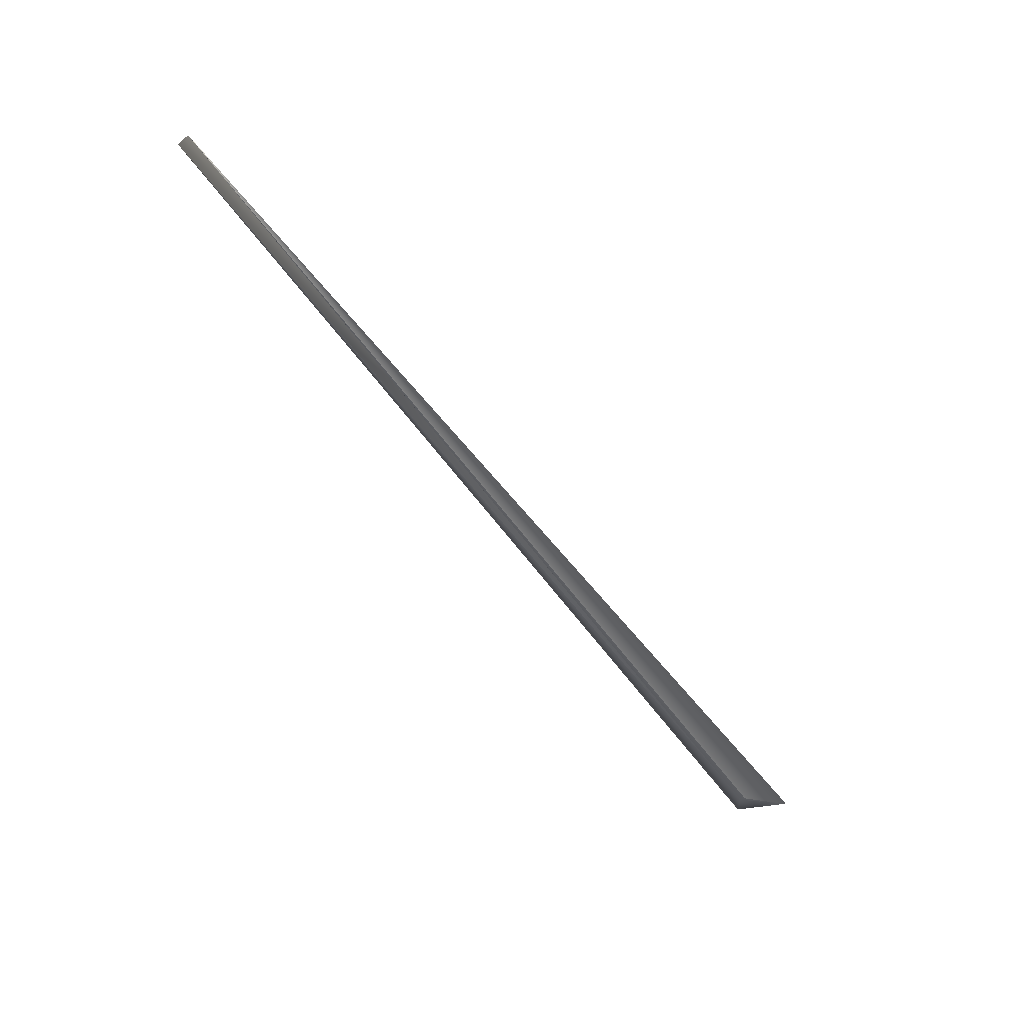
<metadata>
{"format":"obj","ext":"obj","renderer":"f3d","projection":"perspective","resolution":1024,"background":"white","views":[{"elev":19.2,"azim":-116.9,"up":"+Z"}]}
</metadata>
<code>
v 0.146 0.7199 0.8818
v -0.0262 0.05502 -0.00195
v 0.1454 0.7199 0.882
v 0.03438 0.01458 -0.05078
v 0.03433 0.01466 -0.0508
v 0.143 0.7201 0.8829
v 0.03427 0.01475 -0.05081
v 0.03422 0.01483 -0.05082
v 0.03416 0.01492 -0.05083
v 0.03411 0.015 -0.05085
v 0.1424 0.7201 0.8831
v 0.03405 0.01509 -0.05086
v 0.1418 0.7202 0.8833
v 0.03399 0.01517 -0.05087
v 0.1412 0.7202 0.8835
v 0.03394 0.01526 -0.05088
v 0.1406 0.7202 0.8837
v 0.03388 0.01534 -0.0509
v 0.1401 0.7203 0.8839
v 0.03383 0.01543 -0.05091
v 0.1395 0.7203 0.8841
v 0.03377 0.01551 -0.05092
v 0.1389 0.7203 0.8843
v 0.03371 0.0156 -0.05093
v 0.1383 0.7204 0.8845
v 0.03366 0.01568 -0.05094
v 0.1377 0.7204 0.8848
v 0.0336 0.01576 -0.05095
v 0.1371 0.7204 0.885
v 0.03354 0.01585 -0.05096
v 0.1365 0.7205 0.8852
v 0.03349 0.01593 -0.05097
v 0.1359 0.7205 0.8854
v 0.03343 0.01601 -0.05099
v 0.1354 0.7205 0.8856
v 0.03338 0.01609 -0.051
v 0.1348 0.7205 0.8858
v 0.03332 0.01617 -0.05101
v 0.1342 0.7206 0.886
v 0.03326 0.01626 -0.05102
v 0.1336 0.7206 0.8862
v 0.03321 0.01634 -0.05103
v 0.1331 0.7206 0.8864
v 0.03315 0.01642 -0.05104
v 0.1325 0.7206 0.8866
v 0.03309 0.0165 -0.05105
v 0.1319 0.7207 0.8868
v 0.03304 0.01658 -0.05106
v 0.1313 0.7207 0.887
v 0.03298 0.01666 -0.05107
v 0.1308 0.7207 0.8873
v 0.03292 0.01674 -0.05108
v 0.1302 0.7207 0.8875
v 0.03287 0.01682 -0.05109
v 0.1296 0.7207 0.8877
v 0.03281 0.0169 -0.0511
v 0.1291 0.7207 0.8879
v 0.03275 0.01698 -0.05111
v 0.1285 0.7208 0.8881
v 0.0327 0.01706 -0.05112
v 0.1279 0.7208 0.8883
v 0.03264 0.01714 -0.05113
v 0.1274 0.7208 0.8885
v 0.03258 0.01721 -0.05114
v 0.1268 0.7208 0.8887
v 0.03252 0.01729 -0.05115
v 0.1262 0.7208 0.8889
v 0.03247 0.01737 -0.05116
v 0.1257 0.7208 0.8891
v 0.03241 0.01745 -0.05117
v 0.1251 0.7208 0.8893
v 0.03235 0.01752 -0.05118
v 0.1246 0.7209 0.8895
v 0.0323 0.0176 -0.05119
v 0.124 0.7209 0.8897
v 0.03224 0.01768 -0.05119
v 0.1235 0.7209 0.8899
v 0.03218 0.01775 -0.0512
v 0.1229 0.7209 0.8901
v 0.03213 0.01783 -0.05121
v 0.1223 0.7209 0.8903
v 0.03207 0.01791 -0.05122
v 0.1218 0.7209 0.8905
v 0.03201 0.01798 -0.05123
v 0.1212 0.7209 0.8907
v 0.03195 0.01806 -0.05124
v 0.1207 0.7209 0.8909
v 0.03189 0.01813 -0.05124
v 0.1202 0.7209 0.8911
v 0.03184 0.01821 -0.05125
v 0.1196 0.7209 0.8913
v 0.03178 0.01828 -0.05126
v 0.1191 0.7209 0.8915
v 0.03172 0.01836 -0.05127
v 0.1185 0.7209 0.8917
v 0.03166 0.01843 -0.05128
v 0.118 0.7209 0.8919
v 0.03161 0.0185 -0.05128
v 0.1174 0.7209 0.8921
v 0.03155 0.01858 -0.05129
v 0.1169 0.7209 0.8923
v 0.03149 0.01865 -0.0513
v 0.1164 0.7209 0.8925
v 0.03144 0.01872 -0.0513
v 0.1159 0.7209 0.8927
v 0.03138 0.01879 -0.05131
v 0.1154 0.7209 0.8929
v 0.03133 0.01885 -0.05132
v 0.1149 0.7209 0.8931
v 0.03128 0.01892 -0.05132
v 0.1145 0.7208 0.8932
v 0.03123 0.01898 -0.05133
v 0.114 0.7208 0.8934
v 0.03118 0.01904 -0.05133
v 0.1136 0.7208 0.8936
v 0.03113 0.0191 -0.05134
v 0.1131 0.7208 0.8937
v 0.03108 0.01916 -0.05134
v 0.1127 0.7208 0.8939
v 0.03103 0.01922 -0.05135
v 0.1123 0.7208 0.8941
v 0.03099 0.01927 -0.05135
v 0.1119 0.7208 0.8942
v 0.03094 0.01932 -0.05136
v 0.1115 0.7208 0.8944
v 0.0309 0.01938 -0.05136
v 0.1111 0.7208 0.8945
v 0.03086 0.01943 -0.05137
v 0.1108 0.7207 0.8946
v 0.03082 0.01947 -0.05137
v 0.1104 0.7207 0.8948
v 0.03078 0.01952 -0.05137
v 0.1101 0.7207 0.8949
v 0.03074 0.01957 -0.05138
v 0.1098 0.7207 0.895
v 0.0307 0.01961 -0.05138
v 0.1094 0.7207 0.8951
v 0.03067 0.01965 -0.05138
v 0.1091 0.7207 0.8953
v 0.03063 0.0197 -0.05139
v 0.1088 0.7207 0.8954
v 0.0306 0.01973 -0.05139
v 0.1085 0.7207 0.8955
v 0.03056 0.01977 -0.05139
v 0.1083 0.7207 0.8956
v 0.03053 0.01981 -0.0514
v 0.108 0.7206 0.8957
v 0.0305 0.01985 -0.0514
v 0.1077 0.7206 0.8958
v 0.03047 0.01988 -0.0514
v 0.1075 0.7206 0.8959
v 0.03045 0.01991 -0.0514
v 0.1073 0.7206 0.896
v 0.03042 0.01994 -0.0514
v 0.107 0.7206 0.896
v 0.03039 0.01997 -0.05141
v 0.1068 0.7206 0.8961
v 0.03037 0.02 -0.05141
v 0.1066 0.7206 0.8962
v 0.03035 0.02003 -0.05141
v 0.1064 0.7206 0.8963
v 0.03032 0.02005 -0.05141
v 0.1062 0.7206 0.8963
v 0.0303 0.02008 -0.05141
v 0.1061 0.7206 0.8964
v 0.03028 0.0201 -0.05142
v 0.1059 0.7206 0.8965
v 0.03027 0.02012 -0.05142
v 0.1058 0.7205 0.8965
v 0.03025 0.02014 -0.05142
v 0.1056 0.7205 0.8966
v 0.03023 0.02016 -0.05142
v 0.1055 0.7205 0.8966
v 0.03022 0.02018 -0.05142
v 0.1054 0.7205 0.8967
v 0.0302 0.02019 -0.05142
v 0.1052 0.7205 0.8967
v 0.03019 0.02021 -0.05142
v 0.1051 0.7205 0.8968
v 0.03018 0.02022 -0.05142
v 0.1051 0.7205 0.8968
v 0.03017 0.02023 -0.05142
v 0.105 0.7205 0.8968
v 0.03016 0.02024 -0.05143
v 0.1049 0.7205 0.8968
v 0.03015 0.02025 -0.05143
v 0.1048 0.7205 0.8969
v 0.03014 0.02026 -0.05143
v 0.1047 0.7205 0.8969
v 0.03014 0.02027 -0.05143
v 0.03012 0.02028 -0.05143
v -0.000418 -0.000328 0.00192
v 0.000623 -0.001026 -4e-05
v -0.02859 -0.01445 -0.0235
v -0.02629 0.05498 -0.001893
v 0.1448 0.72 0.8822
v 0.1442 0.72 0.8824
v 0.1436 0.7201 0.8826
v 0.1048 0.7205 0.8969
v 0.1048 0.7205 0.8969
v 0.1047 0.7205 0.8969
v -0.0285 -0.01484 -0.02336
v -0.0285 -0.01486 -0.02335
v -0.02849 -0.01489 -0.02335
v -0.02849 -0.01491 -0.02334
v -0.02848 -0.01493 -0.02333
v -0.02848 -0.01496 -0.02332
v -0.02847 -0.01498 -0.02331
v -0.02846 -0.015 -0.0233
v -0.02846 -0.01503 -0.02329
v -0.02845 -0.01505 -0.02329
v -0.02845 -0.01508 -0.02328
v -0.02844 -0.0151 -0.02327
v -0.02843 -0.01512 -0.02326
v -0.02843 -0.01515 -0.02325
v -0.02842 -0.01517 -0.02324
v -0.02842 -0.0152 -0.02323
v -0.02841 -0.01522 -0.02322
v -0.0284 -0.01524 -0.02322
v -0.0284 -0.01527 -0.02321
v -0.02839 -0.01529 -0.0232
v -0.02839 -0.01531 -0.02319
v -0.02838 -0.01534 -0.02318
v -0.02837 -0.01536 -0.02317
v -0.02837 -0.01538 -0.02317
v -0.02836 -0.01541 -0.02316
v -0.02835 -0.01543 -0.02315
v -0.02835 -0.01545 -0.02314
v -0.02834 -0.01548 -0.02313
v -0.02833 -0.0155 -0.02312
v -0.02833 -0.01552 -0.02312
v -0.02832 -0.01554 -0.02311
v -0.02831 -0.01557 -0.0231
v -0.02831 -0.01559 -0.02309
v -0.0283 -0.01561 -0.02308
v -0.02829 -0.01564 -0.02307
v -0.02829 -0.01566 -0.02306
v -0.02828 -0.01568 -0.02306
v -0.02827 -0.0157 -0.02305
v -0.02826 -0.01572 -0.02304
v -0.02826 -0.01574 -0.02303
v -0.02825 -0.01576 -0.02303
v -0.02824 -0.01578 -0.02302
v -0.02824 -0.0158 -0.02301
v -0.02823 -0.01582 -0.023
v -0.02822 -0.01585 -0.02299
v -0.02821 -0.01587 -0.02298
v -0.02821 -0.01588 -0.02298
v -0.0282 -0.0159 -0.02297
v -0.0282 -0.01592 -0.02296
v -0.02819 -0.01593 -0.02296
v -0.02819 -0.01595 -0.02295
v -0.02818 -0.01596 -0.02295
v -0.02818 -0.01597 -0.02294
v -0.02817 -0.01599 -0.02294
v -0.02817 -0.016 -0.02293
v -0.02816 -0.01601 -0.02293
v -0.02816 -0.01602 -0.02292
v -0.02815 -0.01603 -0.02292
v -0.02815 -0.01604 -0.02291
v -0.02815 -0.01605 -0.02291
v -0.02814 -0.01606 -0.02291
v -0.02813 -0.01609 -0.02289
v -0.02813 -0.0161 -0.02289
v -0.02813 -0.01611 -0.02289
v -0.02812 -0.01611 -0.02289
v -0.02812 -0.01612 -0.02288
v -0.02812 -0.01613 -0.02288
v -0.02812 -0.01613 -0.02288
v -0.02811 -0.01614 -0.02288
v -0.02811 -0.01614 -0.02287
v -0.02811 -0.01615 -0.02287
v -0.02811 -0.01615 -0.02287
v -0.02811 -0.01616 -0.02287
v -0.02811 -0.01616 -0.02287
v -0.0281 -0.01616 -0.02287
v -0.0281 -0.01616 -0.02286
v -0.0281 -0.01617 -0.02286
v -0.0281 -0.01617 -0.02286
v -0.02858 -0.01447 -0.02349
v -0.03159 0.05204 0.002018
v -0.02637 0.05495 -0.001835
v -0.02858 -0.0145 -0.02348
v -0.02645 0.05491 -0.001778
v -0.02857 -0.01452 -0.02348
v -0.02653 0.05488 -0.001721
v -0.02857 -0.01455 -0.02347
v -0.02661 0.05484 -0.001664
v -0.02856 -0.01457 -0.02346
v -0.02669 0.0548 -0.001607
v -0.02856 -0.0146 -0.02345
v -0.02677 0.05476 -0.00155
v -0.02855 -0.01462 -0.02344
v -0.02685 0.05473 -0.001494
v -0.02855 -0.01464 -0.02343
v -0.02693 0.05469 -0.001437
v -0.02854 -0.01467 -0.02342
v -0.027 0.05465 -0.00138
v -0.02854 -0.01469 -0.02341
v -0.02708 0.05461 -0.001324
v -0.02853 -0.01472 -0.0234
v -0.02716 0.05458 -0.001268
v -0.02852 -0.01474 -0.0234
v -0.02724 0.05454 -0.001212
v -0.02852 -0.01476 -0.02339
v -0.02732 0.0545 -0.001156
v -0.02851 -0.01479 -0.02338
v -0.0274 0.05446 -0.0011
v -0.02851 -0.01481 -0.02337
v -0.02747 0.05442 -0.001044
v -0.02755 0.05439 -0.000988
v -0.02763 0.05435 -0.000932
v -0.02771 0.05431 -0.000877
v -0.02778 0.05427 -0.000822
v -0.02786 0.05423 -0.000766
v -0.02794 0.05419 -0.000711
v -0.02801 0.05416 -0.000656
v -0.02809 0.05412 -0.000601
v -0.02816 0.05408 -0.000546
v -0.02824 0.05404 -0.000492
v -0.02831 0.054 -0.000437
v -0.02839 0.05396 -0.000382
v -0.02846 0.05392 -0.000328
v -0.02854 0.05388 -0.000274
v -0.02861 0.05384 -0.00022
v -0.02868 0.0538 -0.000166
v -0.02876 0.05376 -0.000112
v -0.02883 0.05372 -5.8e-05
v -0.02891 0.05368 -4e-06
v -0.02898 0.05364 4.9e-05
v -0.02905 0.0536 0.000103
v -0.02912 0.05356 0.000156
v -0.0292 0.05352 0.000209
v -0.02927 0.05348 0.000262
v -0.02934 0.05344 0.000315
v -0.02941 0.0534 0.000368
v -0.02948 0.05336 0.000421
v -0.02955 0.05332 0.000474
v -0.02962 0.05328 0.000526
v -0.02969 0.05324 0.000578
v -0.02976 0.0532 0.000631
v -0.02983 0.05316 0.000683
v -0.0299 0.05312 0.000735
v -0.02997 0.05307 0.000787
v -0.03004 0.05303 0.000837
v -0.03011 0.05299 0.000887
v -0.03017 0.05296 0.000935
v -0.03023 0.05292 0.000983
v -0.03029 0.05288 0.001029
v -0.03035 0.05284 0.001074
v -0.03041 0.05281 0.001118
v -0.03047 0.05277 0.001161
v -0.03052 0.05274 0.001202
v -0.03058 0.0527 0.001243
v -0.03063 0.05267 0.001282
v -0.03068 0.05264 0.001321
v -0.03073 0.05261 0.001358
v -0.03078 0.05258 0.001395
v -0.03082 0.05255 0.00143
v -0.03087 0.05252 0.001464
v -0.03091 0.05249 0.001497
v -0.03095 0.05246 0.001529
v -0.03099 0.05244 0.00156
v -0.03103 0.05241 0.00159
v -0.03107 0.05239 0.001619
v -0.03111 0.05236 0.001647
v -0.03114 0.05234 0.001673
v -0.03117 0.05232 0.001699
v -0.03121 0.0523 0.001724
v -0.03124 0.05228 0.001748
v -0.03127 0.05226 0.00177
v -0.03129 0.05224 0.001792
v -0.03132 0.05222 0.001813
v -0.03135 0.0522 0.001832
v -0.03137 0.05219 0.001851
v -0.03139 0.05217 0.001869
v -0.03141 0.05216 0.001885
v -0.03143 0.05214 0.001901
v -0.03145 0.05213 0.001916
v -0.03147 0.05212 0.00193
v -0.03149 0.05211 0.001942
v -0.0315 0.0521 0.001954
v -0.03152 0.05209 0.001965
v -0.03153 0.05208 0.001974
v -0.03154 0.05207 0.001983
v -0.03155 0.05206 0.001991
v -0.03156 0.05206 0.001998
v -0.03157 0.05205 0.002004
v -0.03157 0.05205 0.002009
v -0.03158 0.05205 0.002013
v 0.03013 0.02027 -0.05143
v -0.03158 0.05204 0.002015
v -0.02823 -0.01583 -0.023
v -0.02814 -0.01607 -0.0229
v -0.02814 -0.01608 -0.0229
v -0.0281 -0.01617 -0.02286
f 1 2 3
f 1 4 5
f 1 3 6
f 1 5 7
f 1 7 8
f 1 8 9
f 1 9 10
f 1 6 11
f 1 10 12
f 1 11 13
f 1 12 14
f 1 13 15
f 1 14 16
f 1 15 17
f 1 16 18
f 1 17 19
f 1 18 20
f 1 19 21
f 1 20 22
f 1 21 23
f 1 22 24
f 1 23 25
f 1 24 26
f 1 25 27
f 1 26 28
f 1 27 29
f 1 28 30
f 1 29 31
f 1 30 32
f 1 31 33
f 1 32 34
f 1 33 35
f 1 34 36
f 1 35 37
f 1 36 38
f 1 37 39
f 1 38 40
f 1 39 41
f 1 40 42
f 1 41 43
f 1 42 44
f 1 43 45
f 1 44 46
f 1 45 47
f 1 46 48
f 1 47 49
f 1 48 50
f 1 49 51
f 1 50 52
f 1 51 53
f 1 52 54
f 1 53 55
f 1 54 56
f 1 55 57
f 1 56 58
f 1 57 59
f 1 58 60
f 1 59 61
f 1 60 62
f 1 61 63
f 1 62 64
f 1 63 65
f 1 64 66
f 1 65 67
f 1 66 68
f 1 67 69
f 1 68 70
f 1 69 71
f 1 70 72
f 1 71 73
f 1 72 74
f 1 73 75
f 1 74 76
f 1 75 77
f 1 76 78
f 1 77 79
f 1 78 80
f 1 79 81
f 1 80 82
f 1 81 83
f 1 82 84
f 1 83 85
f 1 84 86
f 1 85 87
f 1 86 88
f 1 87 89
f 1 88 90
f 1 89 91
f 1 90 92
f 1 91 93
f 1 92 94
f 1 93 95
f 1 94 96
f 1 95 97
f 1 96 98
f 1 97 99
f 1 98 100
f 1 99 101
f 1 100 102
f 1 101 103
f 1 102 104
f 1 103 105
f 1 104 106
f 1 105 107
f 1 106 108
f 1 107 109
f 1 108 110
f 1 109 111
f 1 110 112
f 1 111 113
f 1 112 114
f 1 113 115
f 1 114 116
f 1 115 117
f 1 116 118
f 1 117 119
f 1 118 120
f 1 119 121
f 1 120 122
f 1 121 123
f 1 122 124
f 1 123 125
f 1 124 126
f 1 125 127
f 1 126 128
f 1 127 129
f 1 128 130
f 1 129 131
f 1 130 132
f 1 131 133
f 1 132 134
f 1 133 135
f 1 134 136
f 1 135 137
f 1 136 138
f 1 137 139
f 1 138 140
f 1 139 141
f 1 140 142
f 1 141 143
f 1 142 144
f 1 143 145
f 1 144 146
f 1 145 147
f 1 146 148
f 1 147 149
f 1 148 150
f 1 149 151
f 1 150 152
f 1 151 153
f 1 152 154
f 1 153 155
f 1 154 156
f 1 155 157
f 1 156 158
f 1 157 159
f 1 158 160
f 1 159 161
f 1 160 162
f 1 161 163
f 1 162 164
f 1 163 165
f 1 164 166
f 1 165 167
f 1 166 168
f 1 167 169
f 1 168 170
f 1 169 171
f 1 170 172
f 1 171 173
f 1 172 174
f 1 173 175
f 1 174 176
f 1 175 177
f 1 176 178
f 1 177 179
f 1 178 180
f 1 179 181
f 1 180 182
f 1 181 183
f 1 182 184
f 1 183 185
f 1 184 186
f 1 185 187
f 1 186 188
f 1 187 189
f 1 188 190
f 1 190 191
f 1 189 192
f 1 191 2
f 1 193 4
f 1 192 193
f 2 194 195
f 2 195 189
f 2 196 3
f 2 197 196
f 2 198 197
f 2 6 198
f 2 11 6
f 2 13 11
f 2 15 13
f 2 17 15
f 2 19 17
f 2 21 19
f 2 23 21
f 2 25 23
f 2 27 25
f 2 29 27
f 2 31 29
f 2 33 31
f 2 35 33
f 2 37 35
f 2 39 37
f 2 41 39
f 2 43 41
f 2 45 43
f 2 47 45
f 2 49 47
f 2 51 49
f 2 53 51
f 2 55 53
f 2 57 55
f 2 59 57
f 2 61 59
f 2 63 61
f 2 65 63
f 2 67 65
f 2 69 67
f 2 71 69
f 2 73 71
f 2 75 73
f 2 77 75
f 2 79 77
f 2 81 79
f 2 83 81
f 2 85 83
f 2 87 85
f 2 89 87
f 2 91 89
f 2 93 91
f 2 95 93
f 2 97 95
f 2 99 97
f 2 101 99
f 2 103 101
f 2 105 103
f 2 107 105
f 2 109 107
f 2 111 109
f 2 113 111
f 2 115 113
f 2 117 115
f 2 119 117
f 2 121 119
f 2 123 121
f 2 125 123
f 2 127 125
f 2 129 127
f 2 131 129
f 2 133 131
f 2 135 133
f 2 137 135
f 2 139 137
f 2 141 139
f 2 143 141
f 2 145 143
f 2 147 145
f 2 149 147
f 2 151 149
f 2 153 151
f 2 155 153
f 2 157 155
f 2 159 157
f 2 161 159
f 2 163 161
f 2 165 163
f 2 167 165
f 2 169 167
f 2 171 169
f 2 173 171
f 2 175 173
f 2 177 175
f 2 179 177
f 2 181 179
f 2 183 181
f 2 185 183
f 2 187 185
f 2 199 187
f 2 200 199
f 2 201 200
f 2 189 201
f 2 191 194
f 4 194 5
f 4 202 194
f 4 203 202
f 4 204 203
f 4 205 204
f 4 206 205
f 4 207 206
f 4 208 207
f 4 209 208
f 4 210 209
f 4 211 210
f 4 212 211
f 4 213 212
f 4 214 213
f 4 215 214
f 4 216 215
f 4 217 216
f 4 218 217
f 4 219 218
f 4 220 219
f 4 221 220
f 4 222 221
f 4 223 222
f 4 224 223
f 4 225 224
f 4 226 225
f 4 227 226
f 4 228 227
f 4 229 228
f 4 230 229
f 4 231 230
f 4 232 231
f 4 233 232
f 4 234 233
f 4 235 234
f 4 236 235
f 4 237 236
f 4 238 237
f 4 239 238
f 4 240 239
f 4 241 240
f 4 242 241
f 4 243 242
f 4 244 243
f 4 245 244
f 4 246 245
f 4 247 246
f 4 248 247
f 4 249 248
f 4 250 249
f 4 251 250
f 4 252 251
f 4 253 252
f 4 254 253
f 4 255 254
f 4 256 255
f 4 257 256
f 4 258 257
f 4 259 258
f 4 260 259
f 4 261 260
f 4 262 261
f 4 263 262
f 4 264 263
f 4 265 264
f 4 266 265
f 4 267 266
f 4 268 267
f 4 269 268
f 4 270 269
f 4 271 270
f 4 272 271
f 4 273 272
f 4 274 273
f 4 275 274
f 4 276 275
f 4 277 276
f 4 278 277
f 4 279 278
f 4 193 279
f 194 280 281
f 194 282 195
f 194 7 5
f 194 283 280
f 194 284 282
f 194 8 7
f 194 285 283
f 194 286 284
f 194 9 8
f 194 287 285
f 194 288 286
f 194 10 9
f 194 289 287
f 194 290 288
f 194 12 10
f 194 291 289
f 194 292 290
f 194 14 12
f 194 293 291
f 194 294 292
f 194 16 14
f 194 295 293
f 194 296 294
f 194 18 16
f 194 297 295
f 194 298 296
f 194 20 18
f 194 299 297
f 194 300 298
f 194 22 20
f 194 301 299
f 194 302 300
f 194 24 22
f 194 303 301
f 194 304 302
f 194 26 24
f 194 305 303
f 194 306 304
f 194 28 26
f 194 307 305
f 194 308 306
f 194 30 28
f 194 309 307
f 194 310 308
f 194 32 30
f 194 202 309
f 194 311 310
f 194 34 32
f 194 312 311
f 194 36 34
f 194 313 312
f 194 38 36
f 194 314 313
f 194 40 38
f 194 315 314
f 194 42 40
f 194 316 315
f 194 44 42
f 194 317 316
f 194 46 44
f 194 318 317
f 194 48 46
f 194 319 318
f 194 50 48
f 194 320 319
f 194 52 50
f 194 321 320
f 194 54 52
f 194 322 321
f 194 56 54
f 194 323 322
f 194 58 56
f 194 324 323
f 194 60 58
f 194 325 324
f 194 62 60
f 194 326 325
f 194 64 62
f 194 327 326
f 194 66 64
f 194 328 327
f 194 68 66
f 194 329 328
f 194 70 68
f 194 330 329
f 194 72 70
f 194 331 330
f 194 74 72
f 194 332 331
f 194 76 74
f 194 333 332
f 194 78 76
f 194 334 333
f 194 80 78
f 194 335 334
f 194 82 80
f 194 336 335
f 194 84 82
f 194 337 336
f 194 86 84
f 194 338 337
f 194 88 86
f 194 339 338
f 194 90 88
f 194 340 339
f 194 92 90
f 194 341 340
f 194 94 92
f 194 342 341
f 194 96 94
f 194 343 342
f 194 98 96
f 194 344 343
f 194 100 98
f 194 345 344
f 194 102 100
f 194 346 345
f 194 104 102
f 194 347 346
f 194 106 104
f 194 348 347
f 194 108 106
f 194 349 348
f 194 110 108
f 194 350 349
f 194 112 110
f 194 351 350
f 194 114 112
f 194 352 351
f 194 116 114
f 194 353 352
f 194 118 116
f 194 354 353
f 194 355 354
f 194 122 118
f 194 356 355
f 194 124 122
f 194 357 356
f 194 126 124
f 194 358 357
f 194 128 126
f 194 359 358
f 194 130 128
f 194 360 359
f 194 132 130
f 194 361 360
f 194 134 132
f 194 362 361
f 194 136 134
f 194 363 362
f 194 138 136
f 194 364 363
f 194 140 138
f 194 365 364
f 194 142 140
f 194 366 365
f 194 144 142
f 194 367 366
f 194 146 144
f 194 368 367
f 194 148 146
f 194 369 368
f 194 150 148
f 194 370 369
f 194 152 150
f 194 371 370
f 194 154 152
f 194 372 371
f 194 156 154
f 194 373 372
f 194 158 156
f 194 374 373
f 194 375 374
f 194 376 375
f 194 377 376
f 194 378 377
f 194 379 378
f 194 380 379
f 194 381 380
f 194 382 381
f 194 383 382
f 194 384 383
f 194 385 384
f 194 386 385
f 194 387 386
f 194 388 387
f 194 389 388
f 194 390 389
f 194 391 158
f 194 392 390
f 194 281 392
f 194 191 391
f 3 196 197
f 3 197 198
f 3 198 6
f 195 282 189
f 280 283 281
f 282 284 189
f 283 285 281
f 284 286 189
f 285 287 281
f 286 288 189
f 287 289 281
f 288 290 189
f 289 291 281
f 290 292 189
f 291 293 281
f 292 294 189
f 293 295 281
f 294 296 189
f 295 297 281
f 296 298 189
f 297 299 281
f 298 300 189
f 299 301 281
f 300 302 189
f 301 303 281
f 302 304 189
f 303 305 281
f 304 306 189
f 305 307 281
f 306 308 189
f 307 309 281
f 308 310 189
f 309 202 281
f 310 311 189
f 202 203 281
f 311 312 189
f 203 204 281
f 312 313 189
f 204 205 281
f 313 314 189
f 205 206 281
f 314 315 189
f 206 207 281
f 315 316 189
f 207 208 281
f 316 317 189
f 208 209 189
f 208 189 281
f 317 318 189
f 209 210 189
f 318 319 189
f 210 211 189
f 319 320 189
f 211 212 189
f 320 321 189
f 212 213 189
f 321 322 189
f 213 214 189
f 322 323 189
f 214 215 189
f 323 324 189
f 215 216 189
f 324 325 189
f 216 217 189
f 325 326 189
f 217 218 189
f 326 327 189
f 218 219 189
f 327 328 189
f 219 220 189
f 328 329 189
f 220 221 189
f 329 330 189
f 221 222 189
f 330 331 189
f 222 223 189
f 331 332 189
f 223 224 189
f 332 333 189
f 224 225 189
f 333 334 189
f 225 226 189
f 334 335 189
f 226 227 189
f 335 336 189
f 227 228 189
f 336 337 189
f 228 229 189
f 337 338 189
f 229 230 189
f 338 339 189
f 230 231 189
f 339 340 189
f 231 232 189
f 340 341 189
f 232 233 189
f 341 342 189
f 233 234 189
f 342 343 189
f 234 235 189
f 343 344 189
f 235 236 189
f 344 345 189
f 236 237 189
f 345 346 189
f 237 238 189
f 346 347 189
f 238 239 189
f 347 348 189
f 239 240 189
f 348 349 189
f 240 241 189
f 349 350 189
f 241 242 189
f 350 351 189
f 242 243 189
f 351 352 189
f 243 244 189
f 352 353 189
f 244 245 189
f 353 354 189
f 118 122 120
f 245 393 189
f 245 246 393
f 354 355 189
f 393 246 189
f 355 356 189
f 246 247 189
f 356 357 189
f 247 248 189
f 357 358 189
f 248 249 189
f 358 359 189
f 249 250 189
f 359 360 189
f 250 251 189
f 360 361 189
f 251 252 189
f 361 362 189
f 252 253 189
f 362 363 189
f 253 254 189
f 363 364 189
f 254 255 189
f 364 365 189
f 255 256 189
f 365 366 189
f 256 257 189
f 366 367 189
f 257 258 189
f 367 368 189
f 258 259 189
f 368 369 189
f 259 260 189
f 369 370 189
f 260 261 189
f 370 371 189
f 261 262 189
f 371 372 189
f 262 394 189
f 262 263 394
f 372 373 189
f 394 395 189
f 394 263 395
f 373 374 189
f 158 162 160
f 158 164 162
f 158 166 164
f 158 168 166
f 158 170 168
f 158 391 170
f 395 263 264
f 395 264 265
f 395 265 189
f 374 375 189
f 375 376 189
f 376 377 189
f 265 266 189
f 377 378 189
f 266 267 189
f 378 379 189
f 267 268 189
f 379 380 189
f 170 391 172
f 268 269 189
f 380 381 189
f 172 391 174
f 269 270 189
f 381 382 189
f 174 391 176
f 270 271 189
f 382 383 189
f 176 391 178
f 271 272 396
f 271 396 189
f 383 384 189
f 178 391 180
f 272 273 396
f 384 385 189
f 180 391 182
f 273 274 396
f 385 386 189
f 182 391 184
f 274 275 396
f 386 387 189
f 184 391 186
f 275 276 396
f 387 388 189
f 186 391 188
f 276 277 396
f 187 199 189
f 388 389 189
f 188 391 190
f 277 278 396
f 199 200 189
f 389 390 189
f 190 391 191
f 278 279 396
f 200 201 189
f 390 392 189
f 396 279 189
f 392 281 189
f 189 279 192
f 279 193 192

</code>
